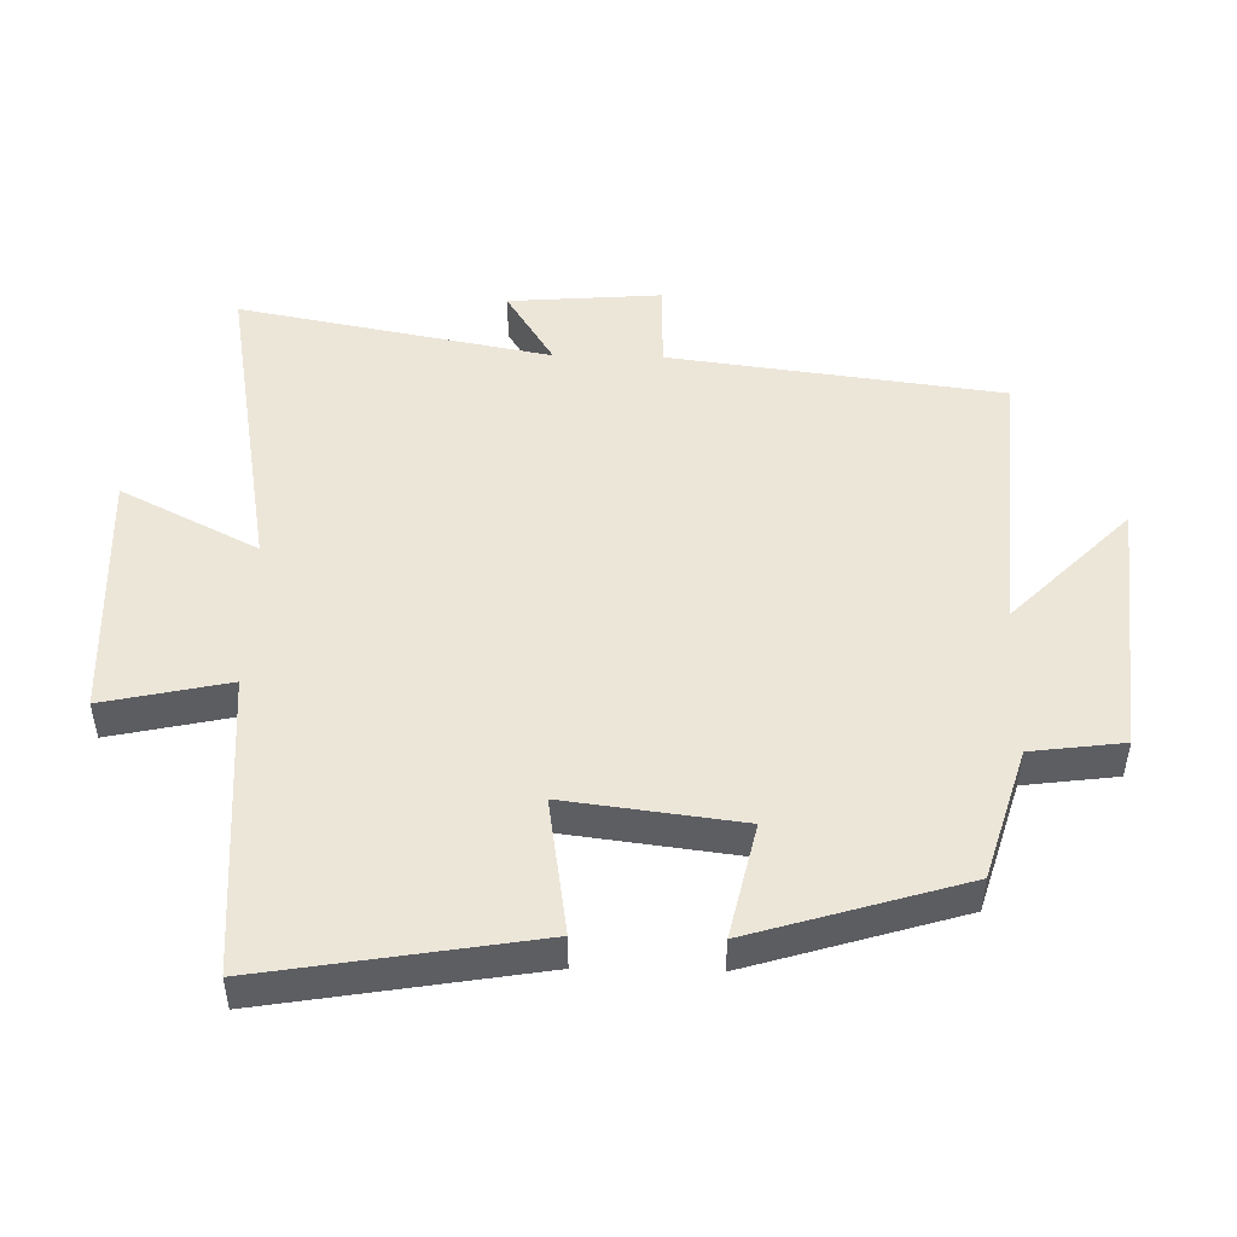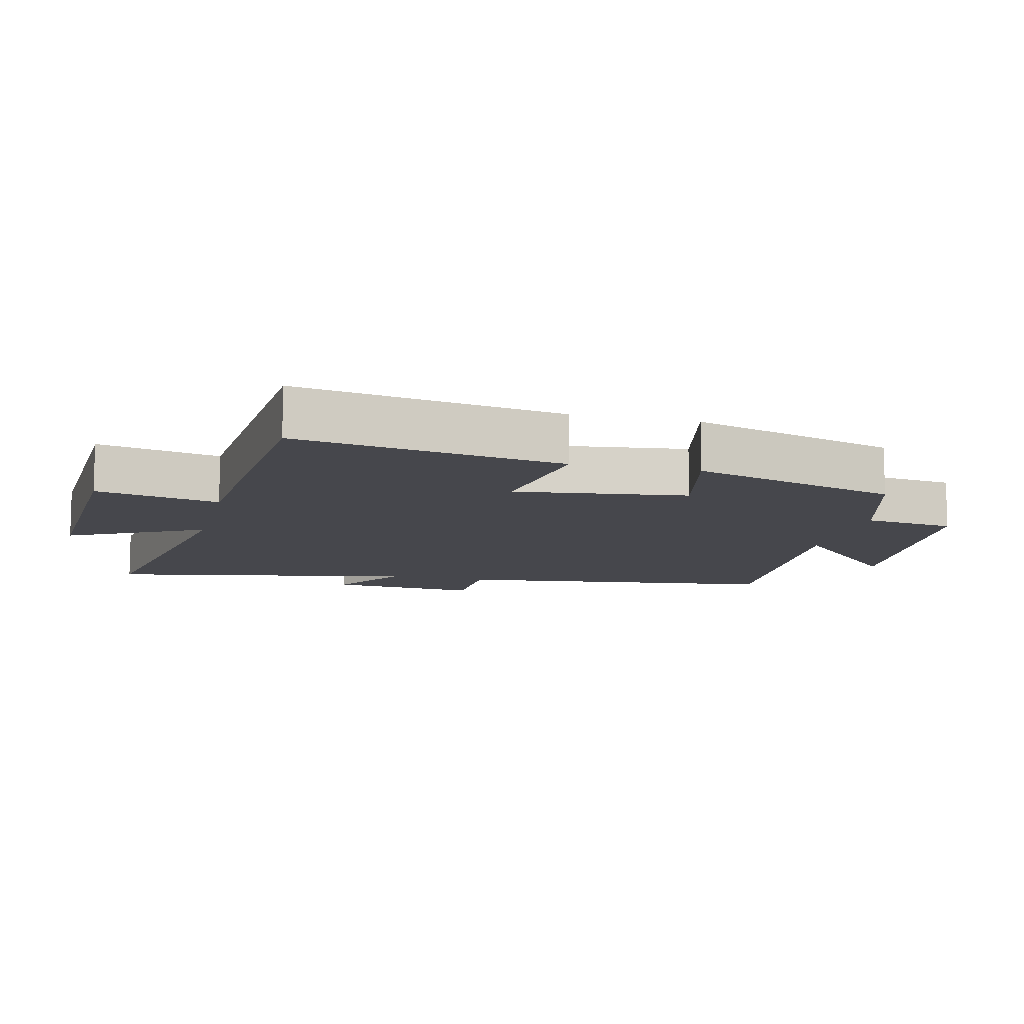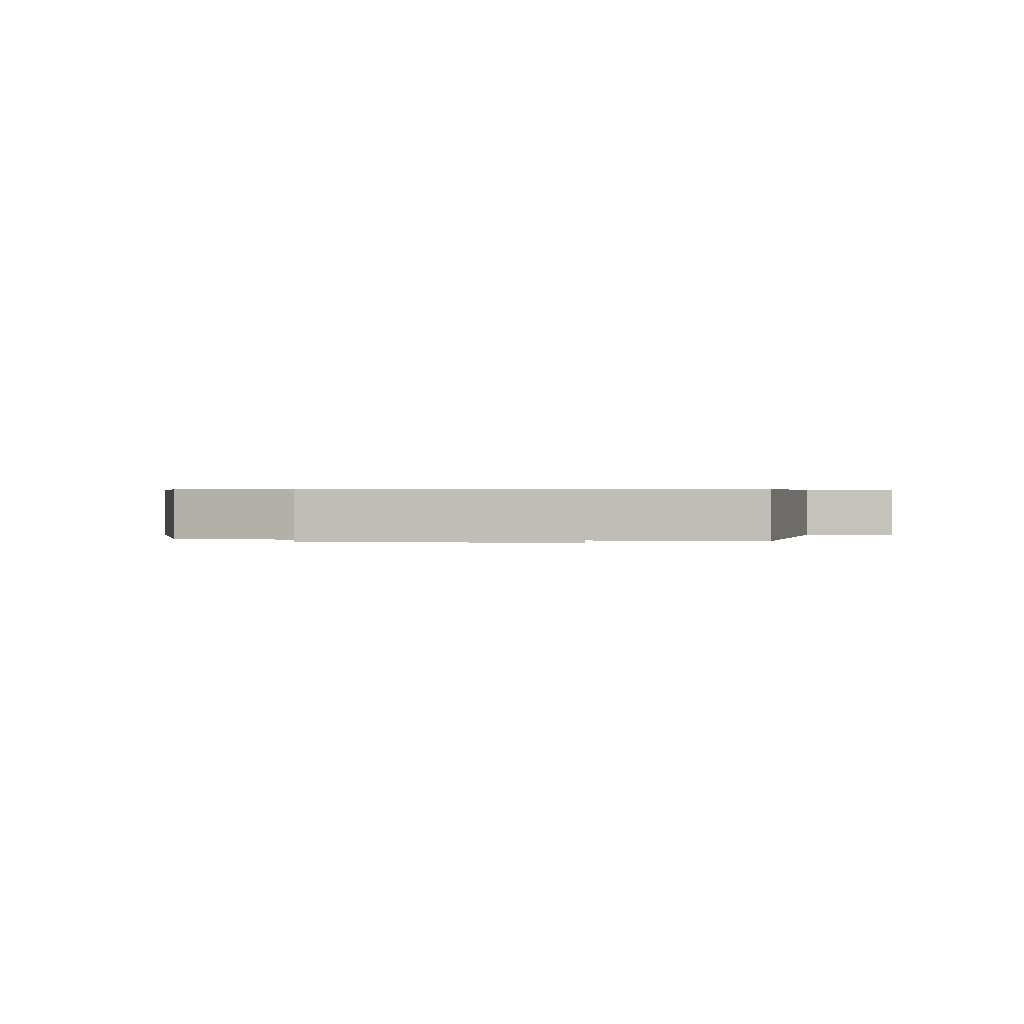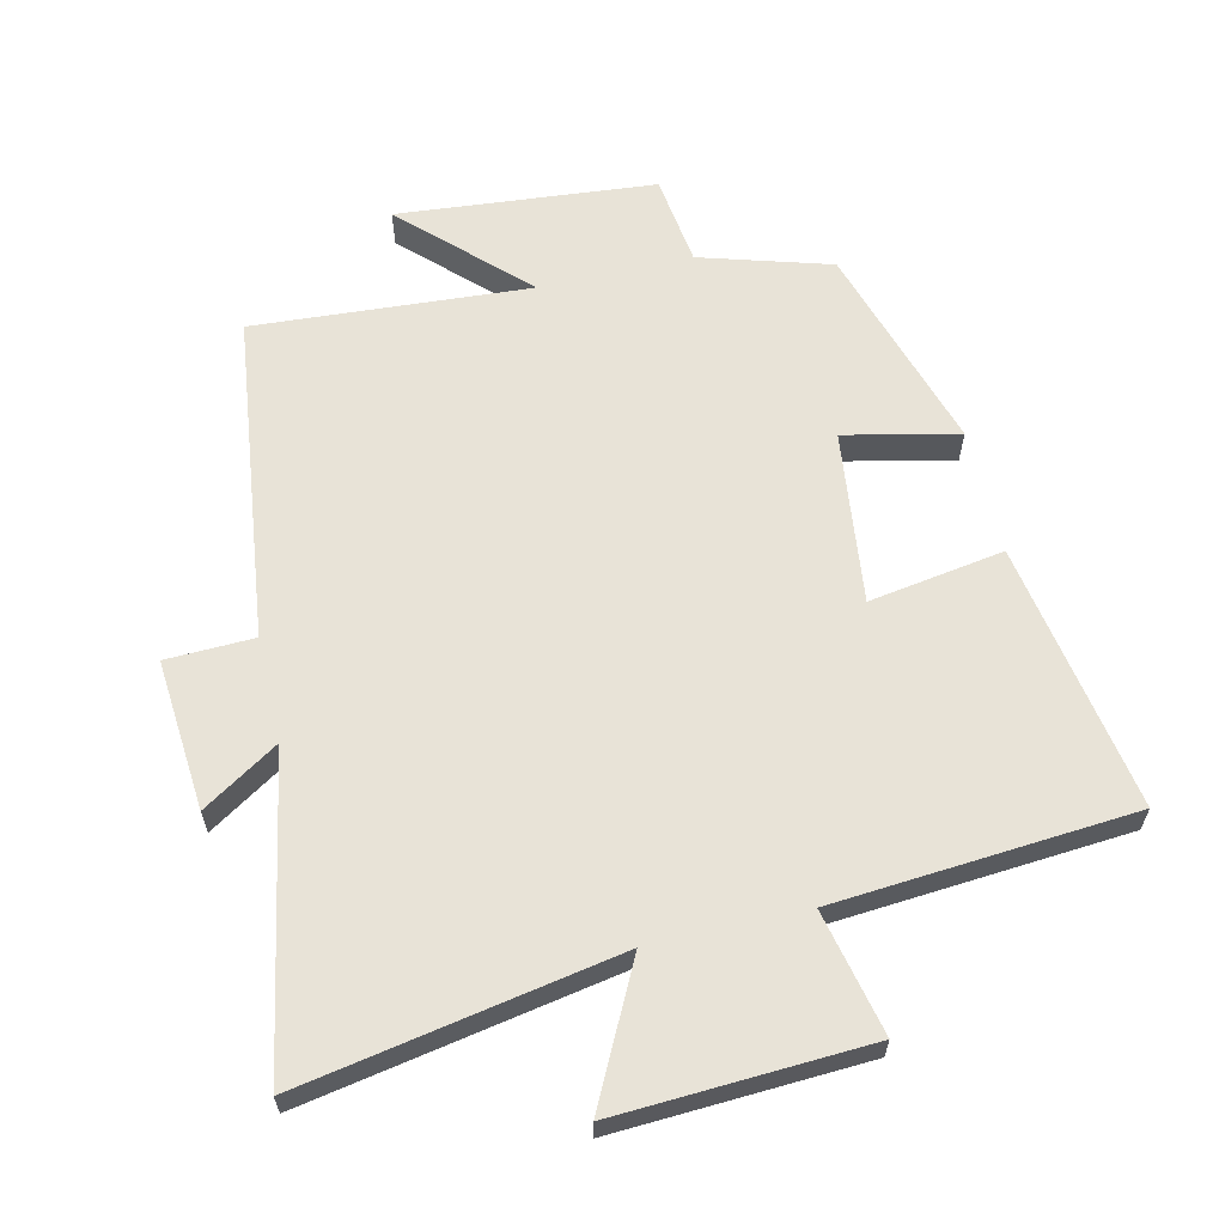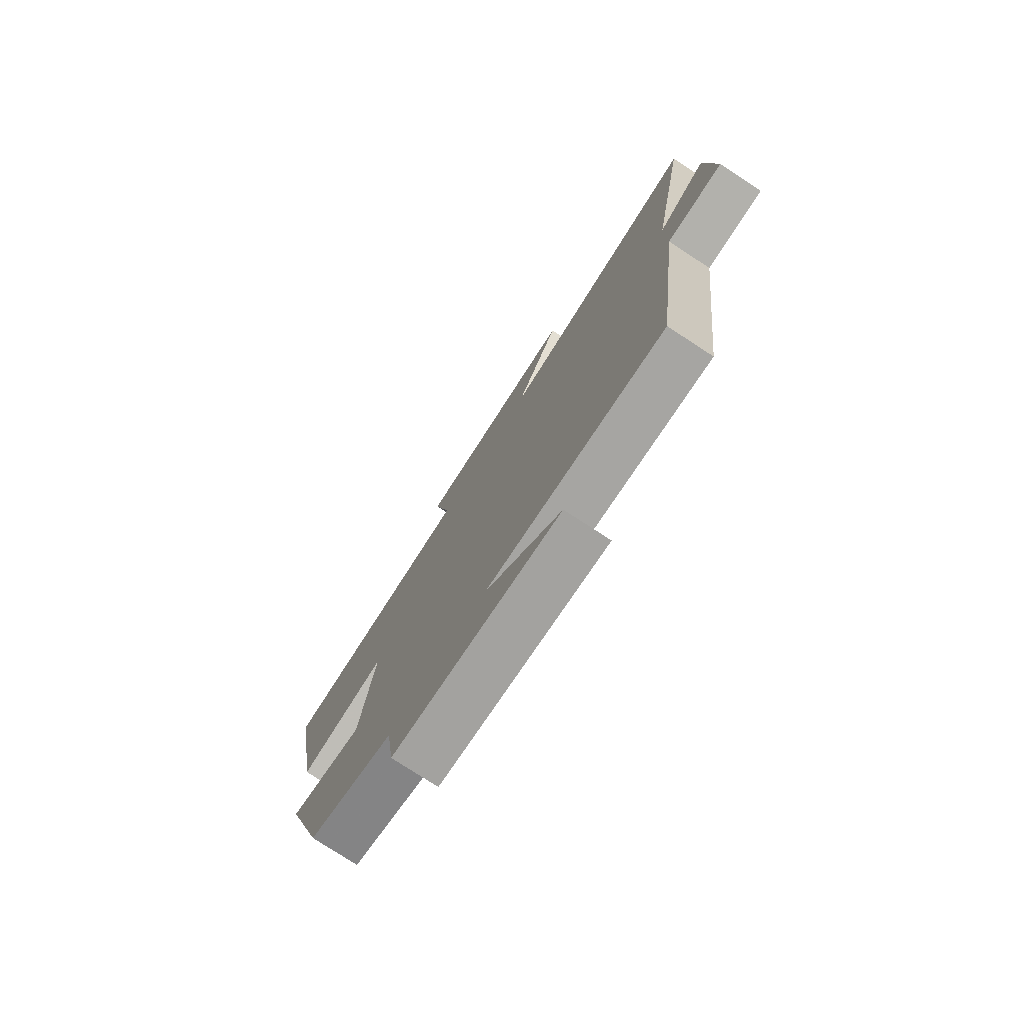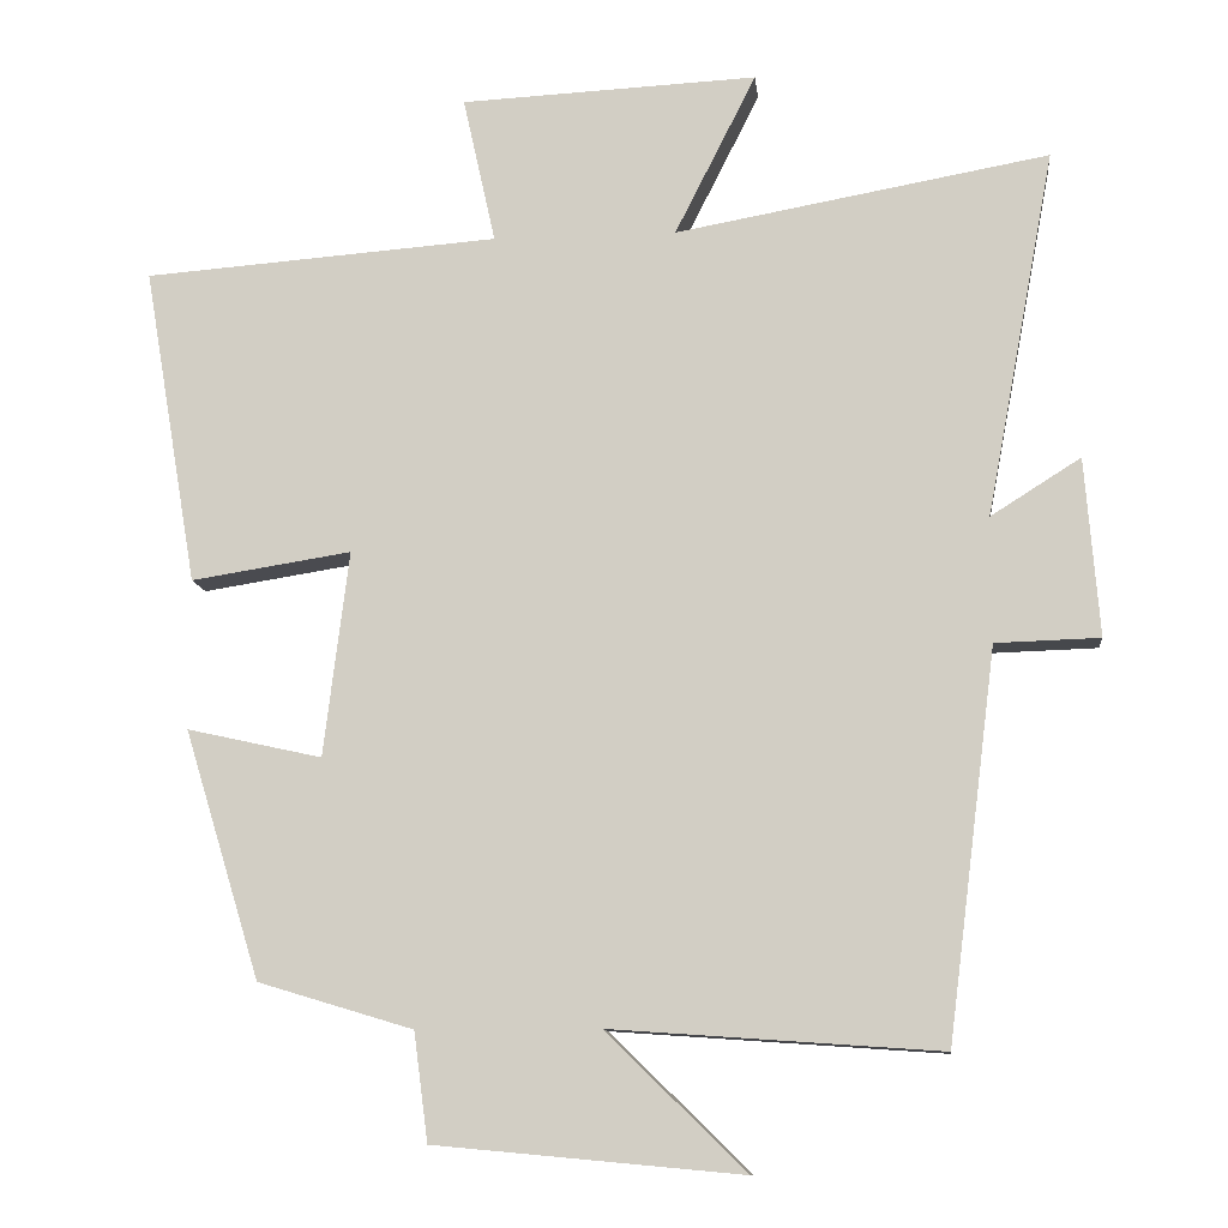
<metadata>
{"format":"obj","ext":"obj","renderer":"f3d","projection":"perspective","resolution":1024,"background":"white","views":[{"elev":49.0,"azim":91.4,"up":"+Y"},{"elev":-10.9,"azim":76.5,"up":"+Y"},{"elev":0.4,"azim":-174.1,"up":"+Y"},{"elev":62.1,"azim":-13.2,"up":"+Y"},{"elev":-77.3,"azim":-123.1,"up":"+Z"},{"elev":-11.0,"azim":-173.9,"up":"+Z"}]}
</metadata>
<code>
v -0.438 0.07 -0.529
v -0.5 0.07 -0.037
v -0.632 0.07 -0.033
v -0.614 0.07 0.193
v -0.5 0.07 0.121
v -0.587 0.07 0.585
v -0.114 0.07 0.5
v -0.217 0.07 0.704
v 0.159 0.07 0.686
v 0.118 0.07 0.5
v 0.568 0.07 0.466
v 0.5 0.07 0.063
v 0.297 0.07 0.095
v 0.329 0.07 -0.165
v 0.5 0.07 -0.127
v 0.404 0.07 -0.441
v 0.208 0.07 -0.5
v 0.19 0.07 -0.637
v -0.198 0.07 -0.673
v -0.022 0.07 -0.5
v -0.438 0 -0.529
v -0.5 0 -0.037
v -0.632 0 -0.033
v -0.614 0 0.193
v -0.5 0 0.121
v -0.587 0 0.585
v -0.114 0 0.5
v -0.217 0 0.704
v 0.159 0 0.686
v 0.118 0 0.5
v 0.568 0 0.466
v 0.5 0 0.063
v 0.297 0 0.095
v 0.329 0 -0.165
v 0.5 0 -0.127
v 0.404 0 -0.441
v 0.208 0 -0.5
v 0.19 0 -0.637
v -0.198 0 -0.673
v -0.022 0 -0.5
f 17 18 19 20
f 16 17 20
f 15 16 20
f 14 15 20
f 20 1 2
f 14 20 2
f 13 14 2
f 10 11 12 13
f 10 13 2 3
f 7 8 9 10
f 7 10 3
f 5 6 7
f 5 7 3
f 3 4 5
f 40 39 38 37
f 40 37 36
f 40 36 35
f 40 35 34
f 22 21 40
f 22 40 34
f 22 34 33
f 33 32 31 30
f 23 22 33 30
f 30 29 28 27
f 23 30 27
f 27 26 25
f 23 27 25
f 25 24 23
f 1 21 22 2
f 2 22 23 3
f 3 23 24 4
f 4 24 25 5
f 5 25 26 6
f 6 26 27 7
f 7 27 28 8
f 8 28 29 9
f 9 29 30 10
f 10 30 31 11
f 11 31 32 12
f 12 32 33 13
f 13 33 34 14
f 14 34 35 15
f 15 35 36 16
f 16 36 37 17
f 17 37 38 18
f 18 38 39 19
f 19 39 40 20
f 20 40 21 1

</code>
